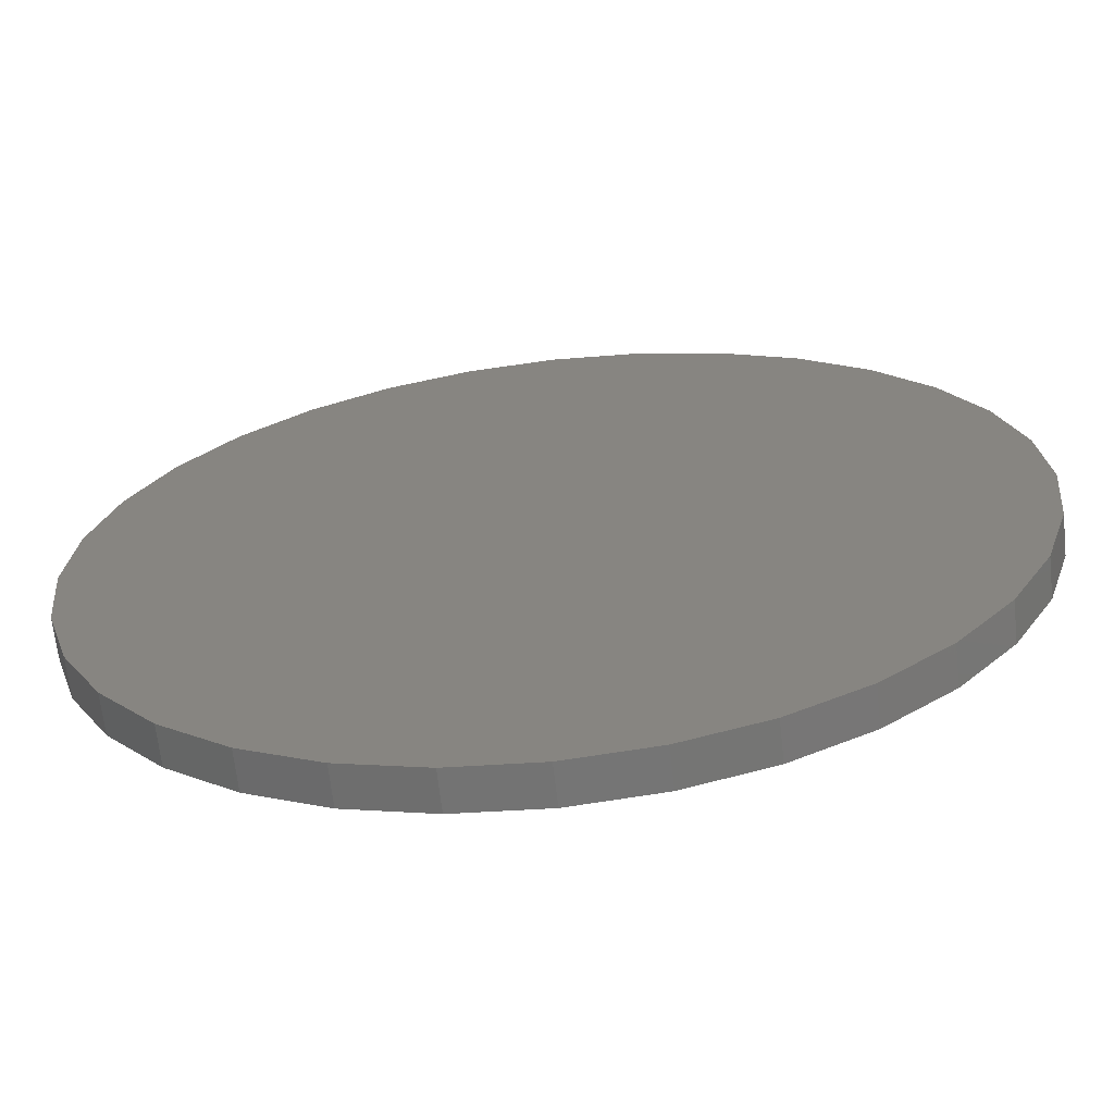
<metadata>
{"format":"stl","ext":"stl","renderer":"f3d","projection":"perspective","resolution":1024,"background":"white","views":[{"elev":-66.5,"azim":-173.6,"up":"+Y"}]}
</metadata>
<code>
# stl→obj: 384 verts, 764 faces
v 0.007895 0.7105 0
v 0.1465 0.6969 0
v -0.1307 0.6969 0
v 0.007895 -0.7105 0
v -0.1307 -0.6969 0
v 0.1465 -0.6969 0
v -0.264 -0.6564 0
v 0.2798 -0.6564 0
v -0.3869 -0.5908 0
v 0.4026 -0.5908 0
v -0.4945 -0.5024 0
v 0.5103 -0.5024 0
v -0.5829 -0.3947 0
v 0.5987 -0.3947 0
v -0.6485 -0.2719 0
v 0.6643 -0.2719 0
v -0.689 -0.1386 0
v 0.7048 -0.1386 0
v -0.7026 8.701e-17 0
v 0.7184 0 0
v -0.689 0.1386 0
v 0.7048 0.1386 0
v -0.6485 0.2719 0
v 0.6643 0.2719 0
v -0.5829 0.3947 0
v 0.5987 0.3947 0
v -0.4945 0.5024 0
v 0.5103 0.5024 0
v -0.3869 0.5908 0
v 0.4026 0.5908 0
v -0.264 0.6564 0
v 0.2798 0.6564 0
v -0.1307 0.6969 0.0625
v 0.1465 0.6969 0.0625
v 0.007895 0.7105 0.0625
v -0.4945 -0.5024 0.0625
v -0.3869 -0.5908 0.0625
v 0.4026 -0.5908 0.0625
v 0.4116 -0.4939 0.0625
v 0.4058 -0.4933 0.0625
v 0.4001 -0.4916 0.0625
v 0.395 -0.4889 0.0625
v 0.3904 -0.4851 0.0625
v 0.3867 -0.4806 0.0625
v 0.3839 -0.4754 0.0625
v 0.3822 -0.4698 0.0625
v 0.3817 -0.464 0.0625
v -0.5829 -0.3947 0.0625
v 0.3822 -0.4581 0.0625
v 0.3839 -0.4525 0.0625
v 0.3867 -0.4473 0.0625
v 0.3904 -0.4428 0.0625
v 0.395 -0.4391 0.0625
v 0.4001 -0.4363 0.0625
v 0.4058 -0.4346 0.0625
v 0.4116 -0.434 0.0625
v 0.4174 -0.4346 0.0625
v 0.5987 -0.3947 0.0625
v 0.6643 -0.2719 0.0625
v 0.7048 -0.1386 0.0625
v 0.7184 0 0.0625
v 0.7048 0.1386 0.0625
v 0.6643 0.2719 0.0625
v 0.5987 0.3947 0.0625
v 0.5103 0.5024 0.0625
v 0.4026 0.5908 0.0625
v -0.4945 0.5024 0.0625
v -0.5829 0.3947 0.0625
v -0.6485 0.2719 0.0625
v -0.689 0.1386 0.0625
v -0.7026 8.701e-17 0.0625
v -0.689 -0.1386 0.0625
v -0.6485 -0.2719 0.0625
v 0.5103 -0.5024 0.0625
v 0.4393 -0.4754 0.0625
v 0.4365 -0.4806 0.0625
v 0.4328 -0.4851 0.0625
v 0.4282 -0.4889 0.0625
v 0.4231 -0.4916 0.0625
v 0.4174 -0.4933 0.0625
v 0.4231 -0.4363 0.0625
v 0.4282 -0.4391 0.0625
v 0.4328 -0.4428 0.0625
v 0.4365 -0.4473 0.0625
v 0.4393 -0.4525 0.0625
v 0.441 -0.4581 0.0625
v 0.4415 -0.464 0.0625
v 0.441 -0.4698 0.0625
v 0.2798 0.6564 0.0625
v -0.264 0.6564 0.0625
v -0.3869 0.5908 0.0625
v 0.2798 -0.6564 0.0625
v -0.264 -0.6564 0.0625
v 0.1465 -0.6969 0.0625
v -0.1307 -0.6969 0.0625
v 0.007895 -0.7105 0.0625
v 0.3817 -0.464 0.08594
v 0.3822 -0.4581 0.08594
v 0.3839 -0.4525 0.08594
v 0.3867 -0.4473 0.08594
v 0.3904 -0.4428 0.08594
v 0.395 -0.4391 0.08594
v 0.4001 -0.4363 0.08594
v 0.4058 -0.4346 0.08594
v 0.4116 -0.434 0.08594
v 0.4174 -0.4346 0.08594
v 0.4231 -0.4363 0.08594
v 0.4282 -0.4391 0.08594
v 0.4328 -0.4428 0.08594
v 0.4365 -0.4473 0.08594
v 0.4393 -0.4525 0.08594
v 0.441 -0.4581 0.08594
v 0.4415 -0.464 0.08594
v 0.441 -0.4698 0.08594
v 0.4393 -0.4754 0.08594
v 0.4365 -0.4806 0.08594
v 0.4328 -0.4851 0.08594
v 0.4282 -0.4889 0.08594
v 0.4231 -0.4916 0.08594
v 0.4174 -0.4933 0.08594
v 0.4116 -0.4939 0.08594
v 0.4058 -0.4933 0.08594
v 0.4001 -0.4916 0.08594
v 0.395 -0.4889 0.08594
v 0.3904 -0.4851 0.08594
v 0.3867 -0.4806 0.08594
v 0.3839 -0.4754 0.08594
v 0.3822 -0.4698 0.08594
v 0.4116 -0.4419 0.09375
v 0.4073 -0.4423 0.09375
v 0.4031 -0.4435 0.09375
v 0.4159 -0.4423 0.09375
v 0.4201 -0.4435 0.09375
v 0.3993 -0.4456 0.09375
v 0.4239 -0.4456 0.09375
v 0.396 -0.4483 0.09375
v 0.4272 -0.4483 0.09375
v 0.3932 -0.4517 0.09375
v 0.43 -0.4517 0.09375
v 0.3912 -0.4555 0.09375
v 0.432 -0.4555 0.09375
v 0.3899 -0.4597 0.09375
v 0.4333 -0.4597 0.09375
v 0.4333 -0.4683 0.09375
v 0.3912 -0.4724 0.09375
v 0.432 -0.4724 0.09375
v 0.3932 -0.4763 0.09375
v 0.43 -0.4763 0.09375
v 0.396 -0.4796 0.09375
v 0.4272 -0.4796 0.09375
v 0.3993 -0.4824 0.09375
v 0.4239 -0.4824 0.09375
v 0.4031 -0.4844 0.09375
v 0.4201 -0.4844 0.09375
v 0.4073 -0.4857 0.09375
v 0.4116 -0.4861 0.09375
v 0.4159 -0.4857 0.09375
v 0.4337 -0.464 0.09375
v 0.3895 -0.464 0.09375
v 0.3899 -0.4683 0.09375
v 0.4352 -0.464 0.0936
v 0.4348 -0.4686 0.0936
v 0.4367 -0.464 0.09316
v 0.4362 -0.4689 0.09316
v 0.4381 -0.464 0.09243
v 0.4375 -0.4691 0.09243
v 0.4392 -0.464 0.09146
v 0.4387 -0.4694 0.09146
v 0.4402 -0.464 0.09028
v 0.4397 -0.4696 0.09028
v 0.4409 -0.464 0.08893
v 0.4404 -0.4697 0.08893
v 0.4414 -0.464 0.08746
v 0.4408 -0.4698 0.08746
v 0.3884 -0.4686 0.0936
v 0.3879 -0.464 0.0936
v 0.387 -0.4689 0.09316
v 0.3865 -0.464 0.09316
v 0.3856 -0.4691 0.09243
v 0.3851 -0.464 0.09243
v 0.3845 -0.4694 0.09146
v 0.3839 -0.464 0.09146
v 0.3835 -0.4696 0.09028
v 0.383 -0.464 0.09028
v 0.3828 -0.4697 0.08893
v 0.3823 -0.464 0.08893
v 0.3824 -0.4698 0.08746
v 0.3818 -0.464 0.08746
v 0.3897 -0.473 0.0936
v 0.3884 -0.4736 0.09316
v 0.3871 -0.4741 0.09243
v 0.3861 -0.4746 0.09146
v 0.3852 -0.4749 0.09028
v 0.3845 -0.4752 0.08893
v 0.3841 -0.4754 0.08746
v 0.3919 -0.4771 0.0936
v 0.3907 -0.4779 0.09316
v 0.3896 -0.4787 0.09243
v 0.3886 -0.4793 0.09146
v 0.3878 -0.4799 0.09028
v 0.3872 -0.4803 0.08893
v 0.3868 -0.4805 0.08746
v 0.3949 -0.4807 0.0936
v 0.3938 -0.4817 0.09316
v 0.3929 -0.4827 0.09243
v 0.392 -0.4835 0.09146
v 0.3914 -0.4842 0.09028
v 0.3908 -0.4847 0.08893
v 0.3905 -0.485 0.08746
v 0.3985 -0.4836 0.0936
v 0.3976 -0.4849 0.09316
v 0.3969 -0.486 0.09243
v 0.3962 -0.487 0.09146
v 0.3957 -0.4878 0.09028
v 0.3953 -0.4884 0.08893
v 0.395 -0.4887 0.08746
v 0.4025 -0.4858 0.0936
v 0.402 -0.4872 0.09316
v 0.4015 -0.4884 0.09243
v 0.401 -0.4895 0.09146
v 0.4006 -0.4904 0.09028
v 0.4004 -0.4911 0.08893
v 0.4002 -0.4915 0.08746
v 0.407 -0.4872 0.0936
v 0.4067 -0.4886 0.09316
v 0.4064 -0.4899 0.09243
v 0.4062 -0.4911 0.09146
v 0.406 -0.492 0.09028
v 0.4059 -0.4928 0.08893
v 0.4058 -0.4932 0.08746
v 0.4116 -0.4876 0.0936
v 0.4116 -0.4891 0.09316
v 0.4116 -0.4904 0.09243
v 0.4116 -0.4916 0.09146
v 0.4116 -0.4926 0.09028
v 0.4116 -0.4933 0.08893
v 0.4116 -0.4938 0.08746
v 0.4162 -0.4872 0.0936
v 0.4165 -0.4886 0.09316
v 0.4168 -0.4899 0.09243
v 0.417 -0.4911 0.09146
v 0.4172 -0.492 0.09028
v 0.4173 -0.4928 0.08893
v 0.4174 -0.4932 0.08746
v 0.4206 -0.4858 0.0936
v 0.4212 -0.4872 0.09316
v 0.4217 -0.4884 0.09243
v 0.4222 -0.4895 0.09146
v 0.4225 -0.4904 0.09028
v 0.4228 -0.4911 0.08893
v 0.423 -0.4915 0.08746
v 0.4247 -0.4836 0.0936
v 0.4255 -0.4849 0.09316
v 0.4263 -0.486 0.09243
v 0.427 -0.487 0.09146
v 0.4275 -0.4878 0.09028
v 0.4279 -0.4884 0.08893
v 0.4281 -0.4887 0.08746
v 0.4283 -0.4807 0.0936
v 0.4294 -0.4817 0.09316
v 0.4303 -0.4827 0.09243
v 0.4311 -0.4835 0.09146
v 0.4318 -0.4842 0.09028
v 0.4323 -0.4847 0.08893
v 0.4327 -0.485 0.08746
v 0.4313 -0.4771 0.0936
v 0.4325 -0.4779 0.09316
v 0.4336 -0.4787 0.09243
v 0.4346 -0.4793 0.09146
v 0.4354 -0.4799 0.09028
v 0.436 -0.4803 0.08893
v 0.4364 -0.4805 0.08746
v 0.4334 -0.473 0.0936
v 0.4348 -0.4736 0.09316
v 0.436 -0.4741 0.09243
v 0.4371 -0.4746 0.09146
v 0.438 -0.4749 0.09028
v 0.4387 -0.4752 0.08893
v 0.4391 -0.4754 0.08746
v 0.3884 -0.4594 0.0936
v 0.387 -0.4591 0.09316
v 0.3856 -0.4588 0.09243
v 0.3845 -0.4586 0.09146
v 0.3835 -0.4584 0.09028
v 0.3828 -0.4583 0.08893
v 0.3824 -0.4582 0.08746
v 0.4348 -0.4594 0.0936
v 0.4362 -0.4591 0.09316
v 0.4375 -0.4588 0.09243
v 0.4387 -0.4586 0.09146
v 0.4397 -0.4584 0.09028
v 0.4404 -0.4583 0.08893
v 0.4408 -0.4582 0.08746
v 0.4334 -0.4549 0.0936
v 0.4348 -0.4544 0.09316
v 0.436 -0.4539 0.09243
v 0.4371 -0.4534 0.09146
v 0.438 -0.453 0.09028
v 0.4387 -0.4528 0.08893
v 0.4391 -0.4526 0.08746
v 0.4313 -0.4508 0.0936
v 0.4325 -0.45 0.09316
v 0.4336 -0.4493 0.09243
v 0.4346 -0.4486 0.09146
v 0.4354 -0.4481 0.09028
v 0.436 -0.4477 0.08893
v 0.4364 -0.4474 0.08746
v 0.4283 -0.4473 0.0936
v 0.4294 -0.4462 0.09316
v 0.4303 -0.4453 0.09243
v 0.4311 -0.4444 0.09146
v 0.4318 -0.4437 0.09028
v 0.4323 -0.4432 0.08893
v 0.4327 -0.4429 0.08746
v 0.4247 -0.4443 0.0936
v 0.4255 -0.4431 0.09316
v 0.4263 -0.442 0.09243
v 0.427 -0.441 0.09146
v 0.4275 -0.4402 0.09028
v 0.4279 -0.4396 0.08893
v 0.4281 -0.4392 0.08746
v 0.4206 -0.4421 0.0936
v 0.4212 -0.4408 0.09316
v 0.4217 -0.4395 0.09243
v 0.4222 -0.4384 0.09146
v 0.4225 -0.4375 0.09028
v 0.4228 -0.4369 0.08893
v 0.423 -0.4365 0.08746
v 0.4162 -0.4408 0.0936
v 0.4165 -0.4394 0.09316
v 0.4168 -0.438 0.09243
v 0.417 -0.4369 0.09146
v 0.4172 -0.4359 0.09028
v 0.4173 -0.4352 0.08893
v 0.4174 -0.4348 0.08746
v 0.4116 -0.4403 0.0936
v 0.4116 -0.4389 0.09316
v 0.4116 -0.4375 0.09243
v 0.4116 -0.4363 0.09146
v 0.4116 -0.4354 0.09028
v 0.4116 -0.4346 0.08893
v 0.4116 -0.4342 0.08746
v 0.407 -0.4408 0.0936
v 0.4067 -0.4394 0.09316
v 0.4064 -0.438 0.09243
v 0.4062 -0.4369 0.09146
v 0.406 -0.4359 0.09028
v 0.4059 -0.4352 0.08893
v 0.4058 -0.4348 0.08746
v 0.4025 -0.4421 0.0936
v 0.402 -0.4408 0.09316
v 0.4015 -0.4395 0.09243
v 0.401 -0.4384 0.09146
v 0.4006 -0.4375 0.09028
v 0.4004 -0.4369 0.08893
v 0.4002 -0.4365 0.08746
v 0.3985 -0.4443 0.0936
v 0.3976 -0.4431 0.09316
v 0.3969 -0.442 0.09243
v 0.3962 -0.441 0.09146
v 0.3957 -0.4402 0.09028
v 0.3953 -0.4396 0.08893
v 0.395 -0.4392 0.08746
v 0.3949 -0.4473 0.0936
v 0.3938 -0.4462 0.09316
v 0.3929 -0.4453 0.09243
v 0.392 -0.4444 0.09146
v 0.3914 -0.4437 0.09028
v 0.3908 -0.4432 0.08893
v 0.3905 -0.4429 0.08746
v 0.3919 -0.4508 0.0936
v 0.3907 -0.45 0.09316
v 0.3896 -0.4493 0.09243
v 0.3886 -0.4486 0.09146
v 0.3878 -0.4481 0.09028
v 0.3872 -0.4477 0.08893
v 0.3868 -0.4474 0.08746
v 0.3897 -0.4549 0.0936
v 0.3884 -0.4544 0.09316
v 0.3871 -0.4539 0.09243
v 0.3861 -0.4534 0.09146
v 0.3852 -0.453 0.09028
v 0.3845 -0.4528 0.08893
v 0.3841 -0.4526 0.08746
f 1 2 3
f 4 5 6
f 6 5 7
f 6 7 8
f 8 7 9
f 8 9 10
f 10 9 11
f 10 11 12
f 12 11 13
f 12 13 14
f 14 13 15
f 14 15 16
f 16 15 17
f 16 17 18
f 18 17 19
f 18 19 20
f 20 19 21
f 20 21 22
f 22 21 23
f 22 23 24
f 24 23 25
f 24 25 26
f 26 25 27
f 26 27 28
f 28 27 29
f 28 29 30
f 30 29 31
f 30 31 32
f 32 31 3
f 32 3 2
f 33 34 35
f 36 37 38
f 36 38 39
f 36 39 40
f 36 40 41
f 36 41 42
f 36 42 43
f 36 43 44
f 36 44 45
f 36 45 46
f 36 46 47
f 48 36 47
f 48 47 49
f 48 49 50
f 48 50 51
f 48 51 52
f 48 52 53
f 48 53 54
f 48 54 55
f 48 55 56
f 56 57 58
f 56 58 59
f 56 59 60
f 56 60 61
f 56 61 62
f 56 62 63
f 56 63 64
f 56 64 65
f 56 65 66
f 56 66 67
f 56 67 68
f 56 68 69
f 56 69 70
f 56 70 71
f 56 71 72
f 56 72 73
f 56 73 48
f 74 75 76
f 74 76 77
f 74 77 78
f 74 78 79
f 74 79 80
f 74 80 39
f 74 39 38
f 58 57 81
f 58 81 82
f 58 82 83
f 58 83 84
f 58 84 85
f 58 85 86
f 58 86 87
f 58 87 88
f 58 88 75
f 58 75 74
f 34 33 89
f 89 33 90
f 89 90 66
f 66 90 91
f 66 91 67
f 38 37 92
f 92 37 93
f 92 93 94
f 94 93 95
f 94 95 96
f 47 97 49
f 49 97 98
f 49 98 50
f 50 98 99
f 50 99 51
f 51 99 100
f 51 100 52
f 52 100 101
f 52 101 53
f 53 101 102
f 53 102 54
f 54 102 103
f 54 103 55
f 55 103 104
f 55 104 56
f 56 104 105
f 56 105 57
f 57 105 106
f 57 106 81
f 81 106 107
f 81 107 82
f 82 107 108
f 82 108 83
f 83 108 109
f 83 109 84
f 84 109 110
f 84 110 85
f 85 110 111
f 85 111 86
f 86 111 112
f 86 112 87
f 87 112 113
f 87 113 88
f 88 113 114
f 88 114 75
f 75 114 115
f 75 115 76
f 76 115 116
f 76 116 77
f 77 116 117
f 77 117 78
f 78 117 118
f 78 118 79
f 79 118 119
f 79 119 80
f 80 119 120
f 80 120 39
f 39 120 121
f 39 121 40
f 40 121 122
f 40 122 41
f 41 122 123
f 41 123 42
f 42 123 124
f 42 124 43
f 43 124 125
f 43 125 44
f 44 125 126
f 44 126 45
f 45 126 127
f 45 127 46
f 46 127 128
f 46 128 47
f 47 128 97
f 20 61 18
f 18 61 60
f 18 60 16
f 16 60 59
f 16 59 14
f 14 59 58
f 14 58 12
f 12 58 74
f 12 74 10
f 10 74 38
f 10 38 8
f 8 38 92
f 8 92 6
f 6 92 94
f 6 94 4
f 4 94 96
f 4 96 5
f 5 96 95
f 5 95 7
f 7 95 93
f 7 93 9
f 9 93 37
f 9 37 11
f 11 37 36
f 11 36 13
f 13 36 48
f 13 48 15
f 15 48 73
f 15 73 17
f 17 73 72
f 17 72 19
f 19 72 71
f 19 71 21
f 21 71 70
f 21 70 23
f 23 70 69
f 23 69 25
f 25 69 68
f 25 68 27
f 27 68 67
f 27 67 29
f 29 67 91
f 29 91 31
f 31 91 90
f 31 90 3
f 3 90 33
f 3 33 1
f 1 33 35
f 1 35 2
f 2 35 34
f 2 34 32
f 32 34 89
f 32 89 30
f 30 89 66
f 30 66 28
f 28 66 65
f 28 65 26
f 26 65 64
f 26 64 24
f 24 64 63
f 24 63 22
f 22 63 62
f 22 62 20
f 20 62 61
f 129 130 131
f 132 129 131
f 132 131 133
f 133 131 134
f 133 134 135
f 135 134 136
f 135 136 137
f 137 136 138
f 137 138 139
f 139 138 140
f 139 140 141
f 141 140 142
f 141 142 143
f 144 145 146
f 146 145 147
f 146 147 148
f 148 147 149
f 148 149 150
f 150 149 151
f 150 151 152
f 152 151 153
f 152 153 154
f 154 153 155
f 154 155 156
f 154 156 157
f 143 142 158
f 158 142 159
f 158 159 144
f 144 159 160
f 144 160 145
f 158 144 161
f 161 144 162
f 161 162 163
f 163 162 164
f 163 164 165
f 165 164 166
f 165 166 167
f 167 166 168
f 167 168 169
f 169 168 170
f 169 170 171
f 171 170 172
f 171 172 173
f 173 172 174
f 173 174 113
f 113 174 114
f 160 159 175
f 175 159 176
f 175 176 177
f 177 176 178
f 177 178 179
f 179 178 180
f 179 180 181
f 181 180 182
f 181 182 183
f 183 182 184
f 183 184 185
f 185 184 186
f 185 186 187
f 187 186 188
f 187 188 128
f 128 188 97
f 145 160 189
f 189 160 175
f 189 175 190
f 190 175 177
f 190 177 191
f 191 177 179
f 191 179 192
f 192 179 181
f 192 181 193
f 193 181 183
f 193 183 194
f 194 183 185
f 194 185 195
f 195 185 187
f 195 187 127
f 127 187 128
f 147 145 196
f 196 145 189
f 196 189 197
f 197 189 190
f 197 190 198
f 198 190 191
f 198 191 199
f 199 191 192
f 199 192 200
f 200 192 193
f 200 193 201
f 201 193 194
f 201 194 202
f 202 194 195
f 202 195 126
f 126 195 127
f 149 147 203
f 203 147 196
f 203 196 204
f 204 196 197
f 204 197 205
f 205 197 198
f 205 198 206
f 206 198 199
f 206 199 207
f 207 199 200
f 207 200 208
f 208 200 201
f 208 201 209
f 209 201 202
f 209 202 125
f 125 202 126
f 151 149 210
f 210 149 203
f 210 203 211
f 211 203 204
f 211 204 212
f 212 204 205
f 212 205 213
f 213 205 206
f 213 206 214
f 214 206 207
f 214 207 215
f 215 207 208
f 215 208 216
f 216 208 209
f 216 209 124
f 124 209 125
f 153 151 217
f 217 151 210
f 217 210 218
f 218 210 211
f 218 211 219
f 219 211 212
f 219 212 220
f 220 212 213
f 220 213 221
f 221 213 214
f 221 214 222
f 222 214 215
f 222 215 223
f 223 215 216
f 223 216 123
f 123 216 124
f 155 153 224
f 224 153 217
f 224 217 225
f 225 217 218
f 225 218 226
f 226 218 219
f 226 219 227
f 227 219 220
f 227 220 228
f 228 220 221
f 228 221 229
f 229 221 222
f 229 222 230
f 230 222 223
f 230 223 122
f 122 223 123
f 156 155 231
f 231 155 224
f 231 224 232
f 232 224 225
f 232 225 233
f 233 225 226
f 233 226 234
f 234 226 227
f 234 227 235
f 235 227 228
f 235 228 236
f 236 228 229
f 236 229 237
f 237 229 230
f 237 230 121
f 121 230 122
f 157 156 238
f 238 156 231
f 238 231 239
f 239 231 232
f 239 232 240
f 240 232 233
f 240 233 241
f 241 233 234
f 241 234 242
f 242 234 235
f 242 235 243
f 243 235 236
f 243 236 244
f 244 236 237
f 244 237 120
f 120 237 121
f 154 157 245
f 245 157 238
f 245 238 246
f 246 238 239
f 246 239 247
f 247 239 240
f 247 240 248
f 248 240 241
f 248 241 249
f 249 241 242
f 249 242 250
f 250 242 243
f 250 243 251
f 251 243 244
f 251 244 119
f 119 244 120
f 152 154 252
f 252 154 245
f 252 245 253
f 253 245 246
f 253 246 254
f 254 246 247
f 254 247 255
f 255 247 248
f 255 248 256
f 256 248 249
f 256 249 257
f 257 249 250
f 257 250 258
f 258 250 251
f 258 251 118
f 118 251 119
f 150 152 259
f 259 152 252
f 259 252 260
f 260 252 253
f 260 253 261
f 261 253 254
f 261 254 262
f 262 254 255
f 262 255 263
f 263 255 256
f 263 256 264
f 264 256 257
f 264 257 265
f 265 257 258
f 265 258 117
f 117 258 118
f 148 150 266
f 266 150 259
f 266 259 267
f 267 259 260
f 267 260 268
f 268 260 261
f 268 261 269
f 269 261 262
f 269 262 270
f 270 262 263
f 270 263 271
f 271 263 264
f 271 264 272
f 272 264 265
f 272 265 116
f 116 265 117
f 146 148 273
f 273 148 266
f 273 266 274
f 274 266 267
f 274 267 275
f 275 267 268
f 275 268 276
f 276 268 269
f 276 269 277
f 277 269 270
f 277 270 278
f 278 270 271
f 278 271 279
f 279 271 272
f 279 272 115
f 115 272 116
f 144 146 162
f 162 146 273
f 162 273 164
f 164 273 274
f 164 274 166
f 166 274 275
f 166 275 168
f 168 275 276
f 168 276 170
f 170 276 277
f 170 277 172
f 172 277 278
f 172 278 174
f 174 278 279
f 174 279 114
f 114 279 115
f 159 142 176
f 176 142 280
f 176 280 178
f 178 280 281
f 178 281 180
f 180 281 282
f 180 282 182
f 182 282 283
f 182 283 184
f 184 283 284
f 184 284 186
f 186 284 285
f 186 285 188
f 188 285 286
f 188 286 97
f 97 286 98
f 143 158 287
f 287 158 161
f 287 161 288
f 288 161 163
f 288 163 289
f 289 163 165
f 289 165 290
f 290 165 167
f 290 167 291
f 291 167 169
f 291 169 292
f 292 169 171
f 292 171 293
f 293 171 173
f 293 173 112
f 112 173 113
f 141 143 294
f 294 143 287
f 294 287 295
f 295 287 288
f 295 288 296
f 296 288 289
f 296 289 297
f 297 289 290
f 297 290 298
f 298 290 291
f 298 291 299
f 299 291 292
f 299 292 300
f 300 292 293
f 300 293 111
f 111 293 112
f 139 141 301
f 301 141 294
f 301 294 302
f 302 294 295
f 302 295 303
f 303 295 296
f 303 296 304
f 304 296 297
f 304 297 305
f 305 297 298
f 305 298 306
f 306 298 299
f 306 299 307
f 307 299 300
f 307 300 110
f 110 300 111
f 137 139 308
f 308 139 301
f 308 301 309
f 309 301 302
f 309 302 310
f 310 302 303
f 310 303 311
f 311 303 304
f 311 304 312
f 312 304 305
f 312 305 313
f 313 305 306
f 313 306 314
f 314 306 307
f 314 307 109
f 109 307 110
f 135 137 315
f 315 137 308
f 315 308 316
f 316 308 309
f 316 309 317
f 317 309 310
f 317 310 318
f 318 310 311
f 318 311 319
f 319 311 312
f 319 312 320
f 320 312 313
f 320 313 321
f 321 313 314
f 321 314 108
f 108 314 109
f 133 135 322
f 322 135 315
f 322 315 323
f 323 315 316
f 323 316 324
f 324 316 317
f 324 317 325
f 325 317 318
f 325 318 326
f 326 318 319
f 326 319 327
f 327 319 320
f 327 320 328
f 328 320 321
f 328 321 107
f 107 321 108
f 132 133 329
f 329 133 322
f 329 322 330
f 330 322 323
f 330 323 331
f 331 323 324
f 331 324 332
f 332 324 325
f 332 325 333
f 333 325 326
f 333 326 334
f 334 326 327
f 334 327 335
f 335 327 328
f 335 328 106
f 106 328 107
f 129 132 336
f 336 132 329
f 336 329 337
f 337 329 330
f 337 330 338
f 338 330 331
f 338 331 339
f 339 331 332
f 339 332 340
f 340 332 333
f 340 333 341
f 341 333 334
f 341 334 342
f 342 334 335
f 342 335 105
f 105 335 106
f 130 129 343
f 343 129 336
f 343 336 344
f 344 336 337
f 344 337 345
f 345 337 338
f 345 338 346
f 346 338 339
f 346 339 347
f 347 339 340
f 347 340 348
f 348 340 341
f 348 341 349
f 349 341 342
f 349 342 104
f 104 342 105
f 131 130 350
f 350 130 343
f 350 343 351
f 351 343 344
f 351 344 352
f 352 344 345
f 352 345 353
f 353 345 346
f 353 346 354
f 354 346 347
f 354 347 355
f 355 347 348
f 355 348 356
f 356 348 349
f 356 349 103
f 103 349 104
f 134 131 357
f 357 131 350
f 357 350 358
f 358 350 351
f 358 351 359
f 359 351 352
f 359 352 360
f 360 352 353
f 360 353 361
f 361 353 354
f 361 354 362
f 362 354 355
f 362 355 363
f 363 355 356
f 363 356 102
f 102 356 103
f 136 134 364
f 364 134 357
f 364 357 365
f 365 357 358
f 365 358 366
f 366 358 359
f 366 359 367
f 367 359 360
f 367 360 368
f 368 360 361
f 368 361 369
f 369 361 362
f 369 362 370
f 370 362 363
f 370 363 101
f 101 363 102
f 138 136 371
f 371 136 364
f 371 364 372
f 372 364 365
f 372 365 373
f 373 365 366
f 373 366 374
f 374 366 367
f 374 367 375
f 375 367 368
f 375 368 376
f 376 368 369
f 376 369 377
f 377 369 370
f 377 370 100
f 100 370 101
f 140 138 378
f 378 138 371
f 378 371 379
f 379 371 372
f 379 372 380
f 380 372 373
f 380 373 381
f 381 373 374
f 381 374 382
f 382 374 375
f 382 375 383
f 383 375 376
f 383 376 384
f 384 376 377
f 384 377 99
f 99 377 100
f 142 140 280
f 280 140 378
f 280 378 281
f 281 378 379
f 281 379 282
f 282 379 380
f 282 380 283
f 283 380 381
f 283 381 284
f 284 381 382
f 284 382 285
f 285 382 383
f 285 383 286
f 286 383 384
f 286 384 98
f 98 384 99

</code>
